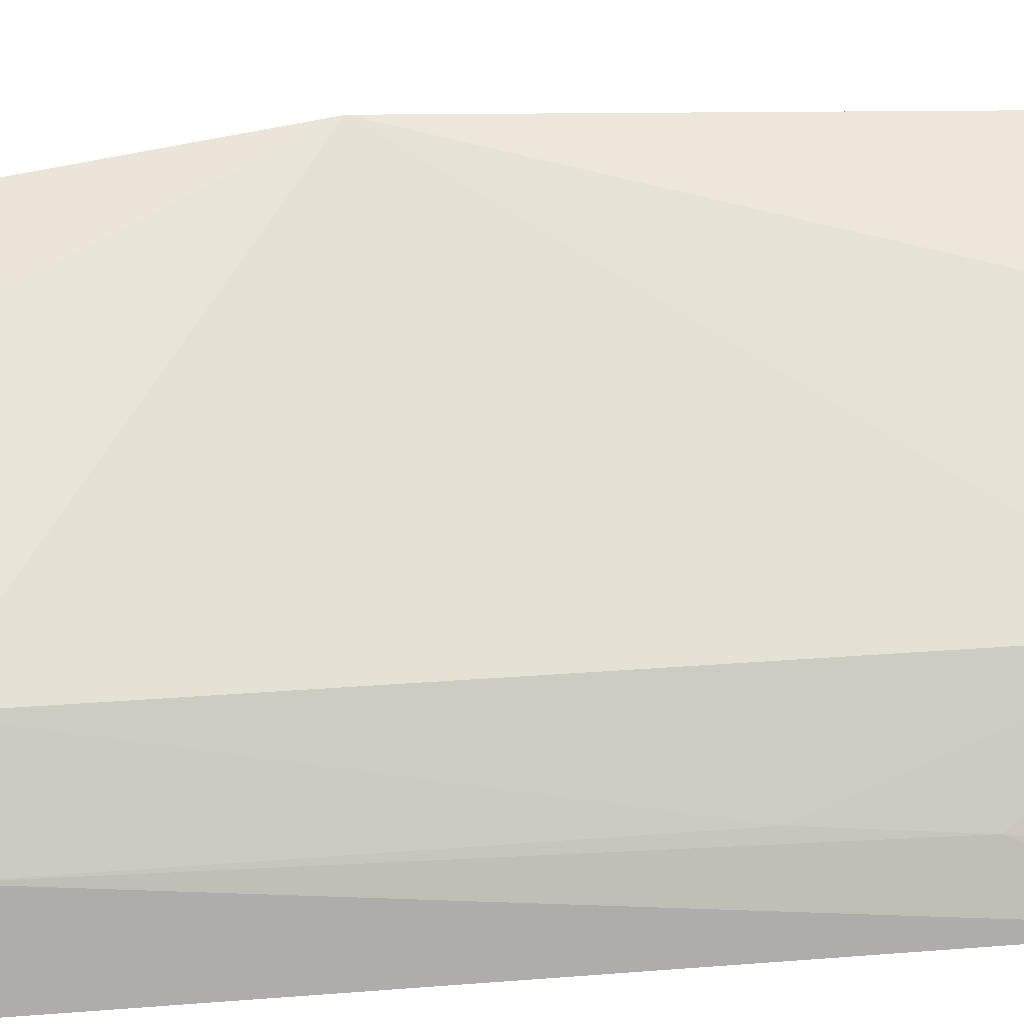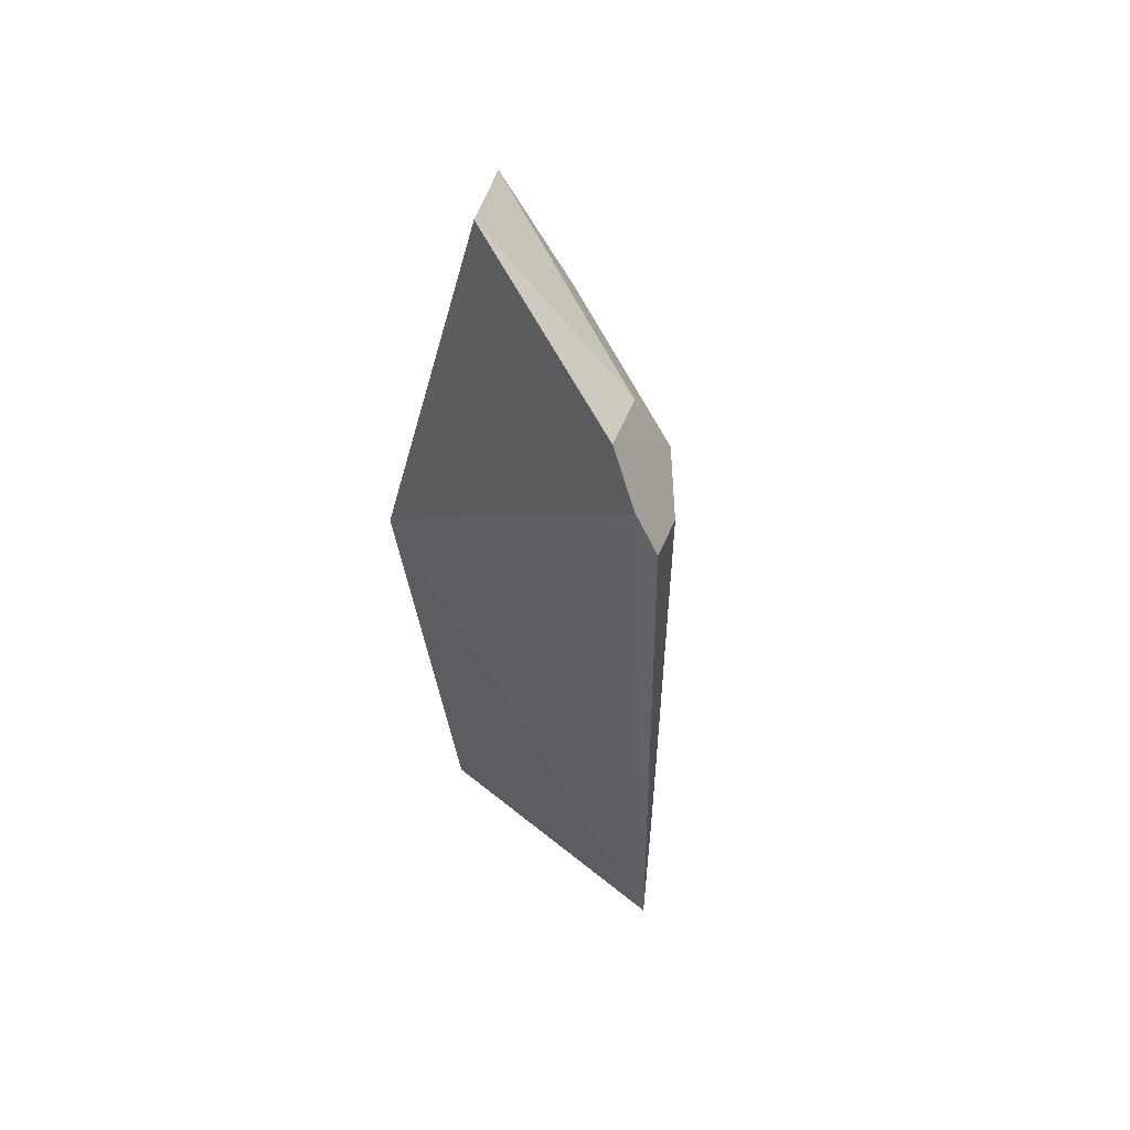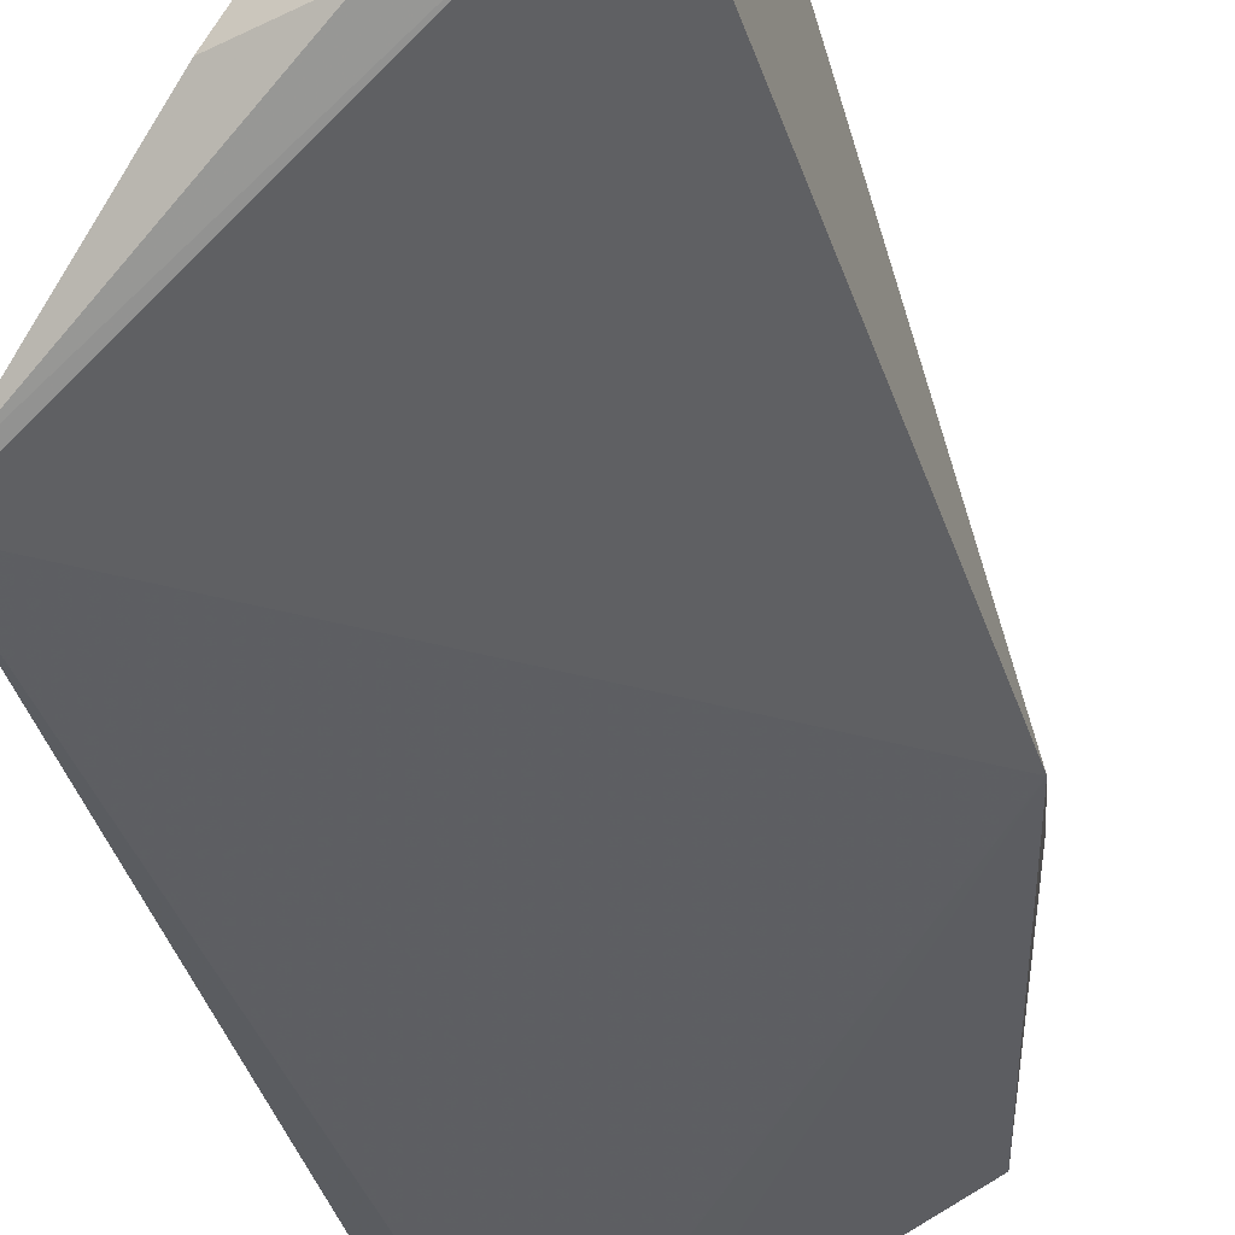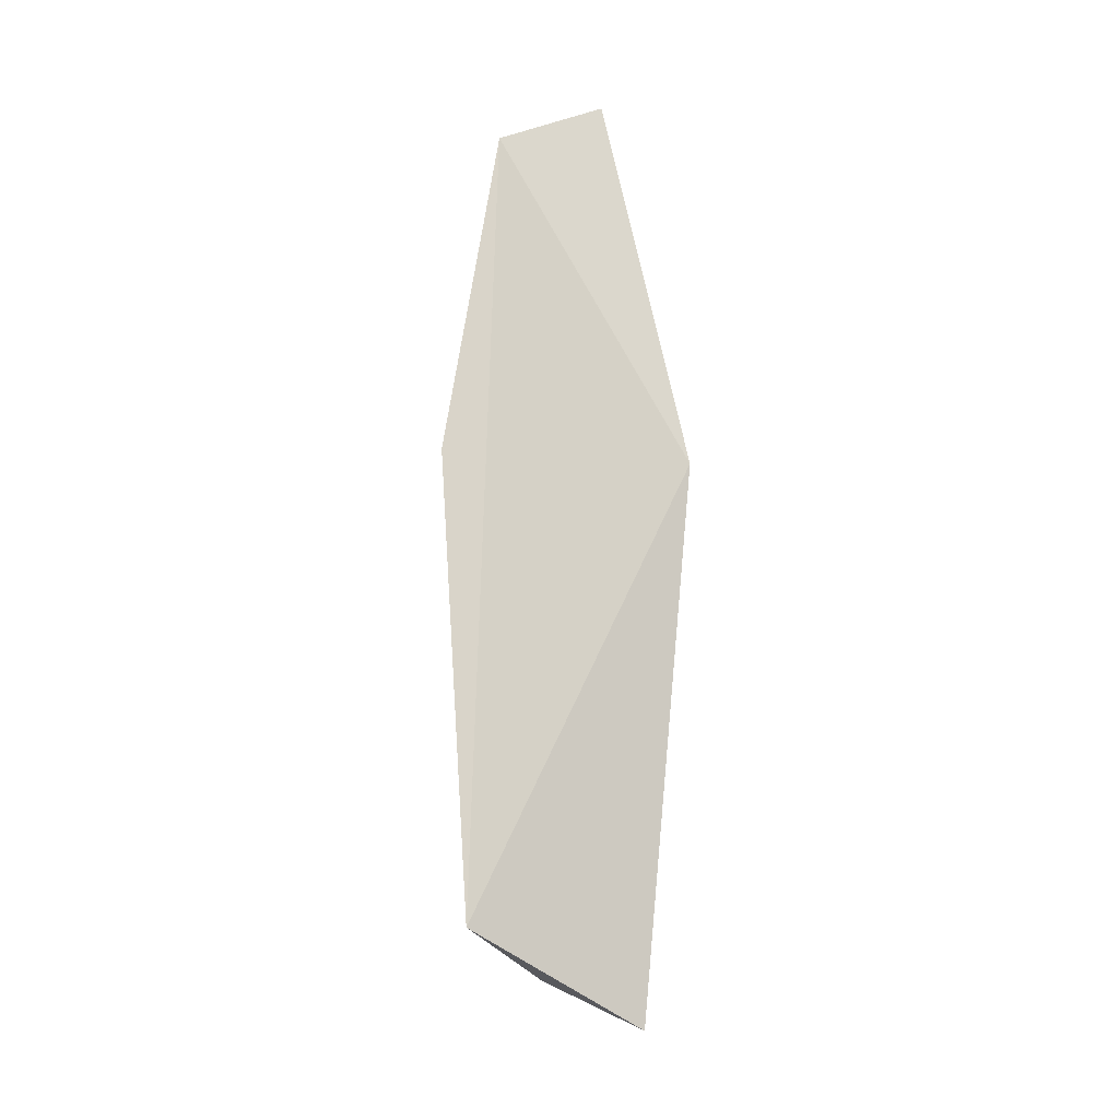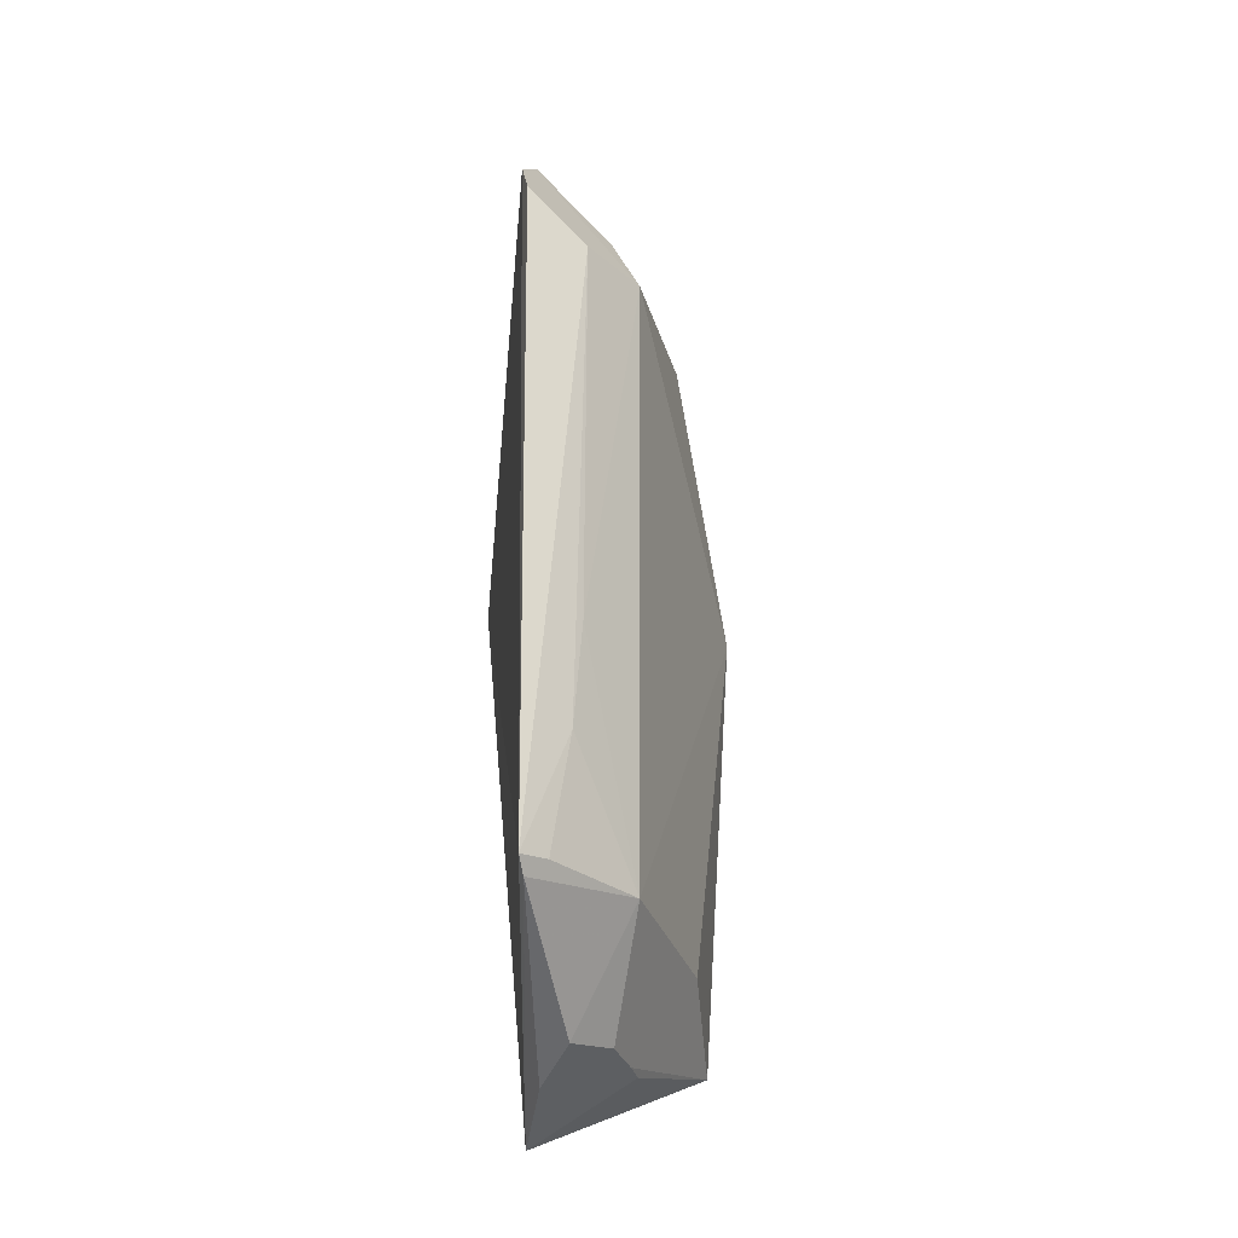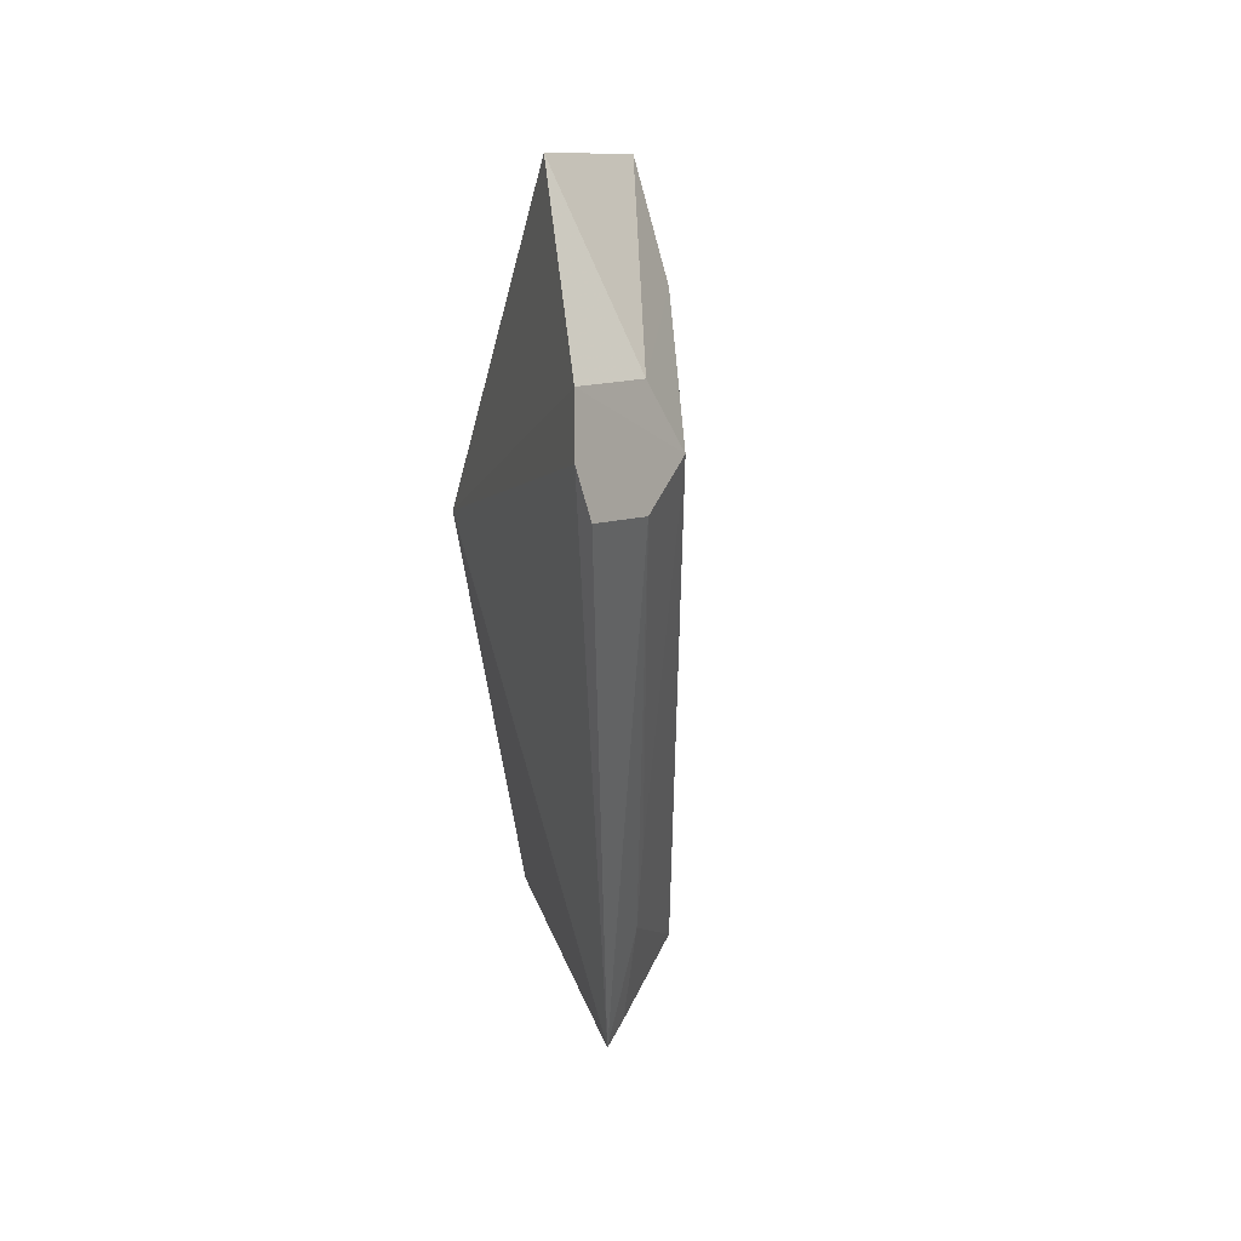
<metadata>
{"format":"obj","ext":"obj","renderer":"f3d","projection":"perspective","resolution":1024,"background":"white","views":[{"elev":20.1,"azim":80.8,"up":"+Y"},{"elev":55.0,"azim":22.0,"up":"+Z"},{"elev":-35.9,"azim":-166.3,"up":"+Y"},{"elev":-13.3,"azim":-117.4,"up":"+Z"},{"elev":-30.3,"azim":61.7,"up":"+Z"},{"elev":44.5,"azim":46.0,"up":"+Z"}]}
</metadata>
<code>
v 0.3529 0.06218 -0.1141
v 0.3567 0.06375 -0.4039
v 0.3363 0.1222 -0.13
v 0.236 0.1944 -0.08811
v 0.2159 0.1136 -0.2278
v 0.2337 0.2072 -0.4221
v 0.3291 0.07741 -0.08
v 0.3496 0.09111 -0.1309
v 0.3429 0.0643 -0.09628
v 0.3348 0.1215 -0.4002
v 0.2428 0.2163 -0.2281
v 0.2316 0.1293 -0.4611
v 0.3235 0.1152 -0.1006
v 0.2527 0.1352 -0.05375
v 0.3506 0.08631 -0.3494
v 0.2761 0.1738 -0.1171
v 0.279 0.1768 -0.4008
v 0.3037 0.1105 -0.4448
v 0.3524 0.07712 -0.4016
v 0.3491 0.09089 -0.3034
v 0.3519 0.06804 -0.4095
v 0.2722 0.1548 -0.4409
v 0.2757 0.1129 -0.4526
v 0.2953 0.1325 -0.4407
v 0.2802 0.1476 -0.4407
f 6 5 4
f 8 1 2
f 9 5 2
f 9 2 1
f 9 7 5
f 9 3 7
f 9 8 3
f 9 1 8
f 11 6 4
f 11 3 10
f 12 2 5
f 12 5 6
f 13 7 3
f 14 4 5
f 14 5 7
f 14 13 4
f 14 7 13
f 15 8 2
f 16 11 4
f 16 3 11
f 16 13 3
f 16 4 13
f 17 11 10
f 17 10 6
f 17 6 11
f 19 15 2
f 19 2 10
f 19 10 15
f 20 15 10
f 20 10 3
f 20 3 8
f 20 8 15
f 21 18 10
f 21 10 2
f 21 2 12
f 22 12 6
f 23 21 12
f 23 18 21
f 24 10 18
f 24 18 23
f 24 23 12
f 25 22 6
f 25 6 10
f 25 10 24
f 25 24 12
f 25 12 22

</code>
